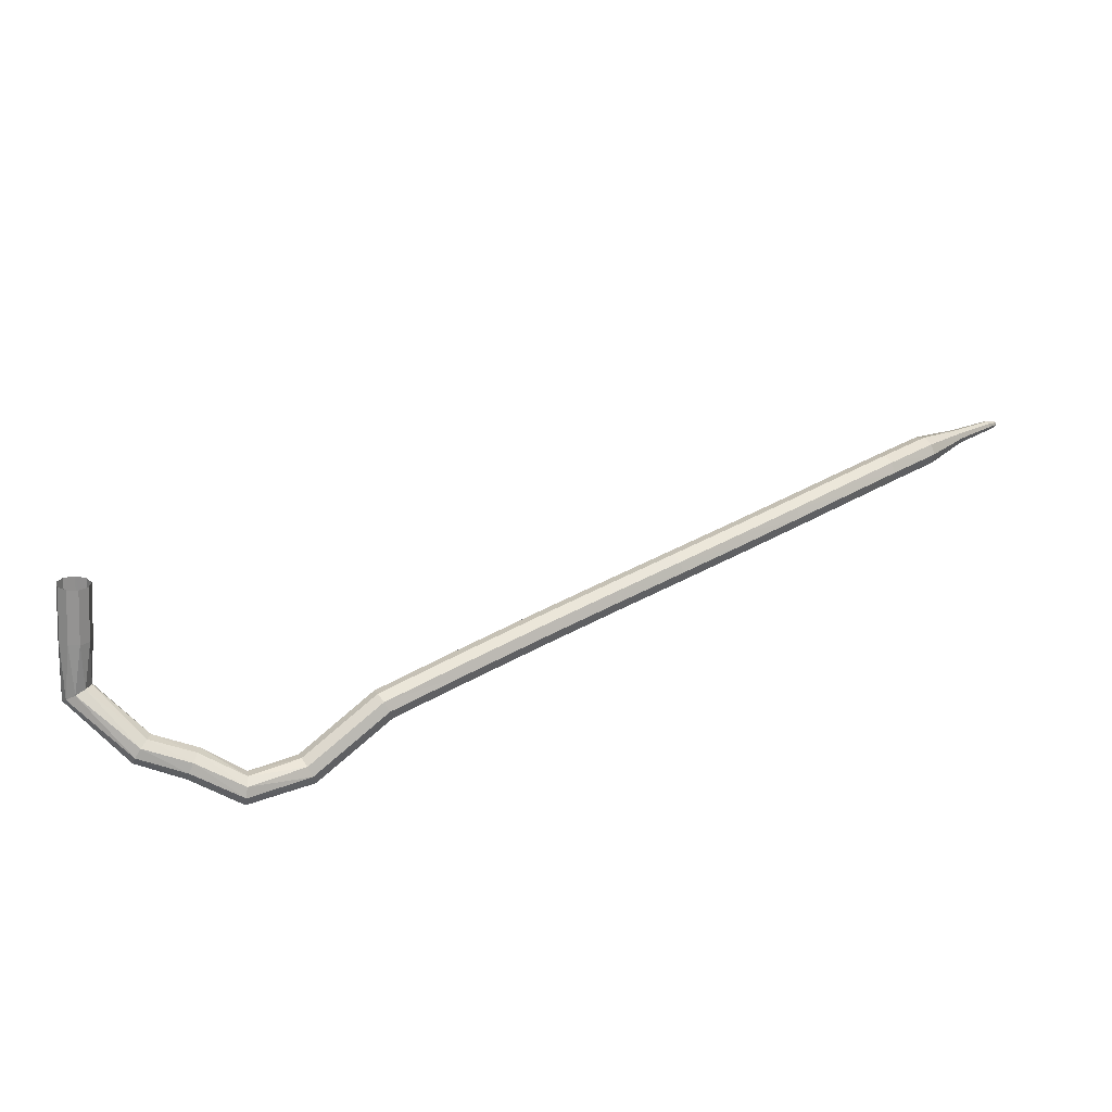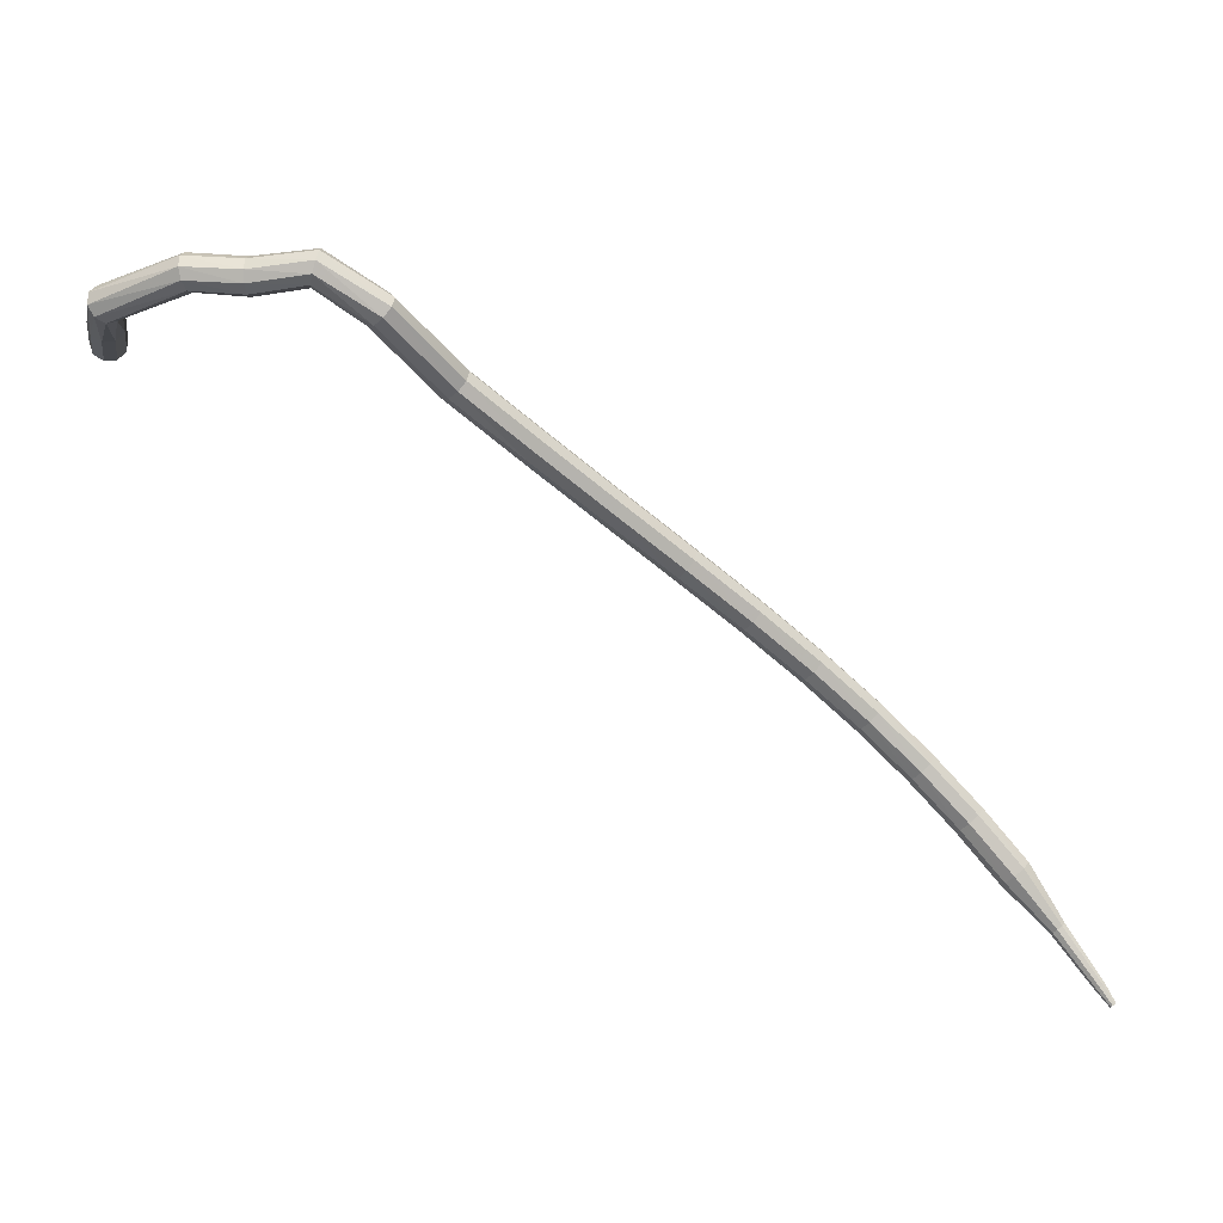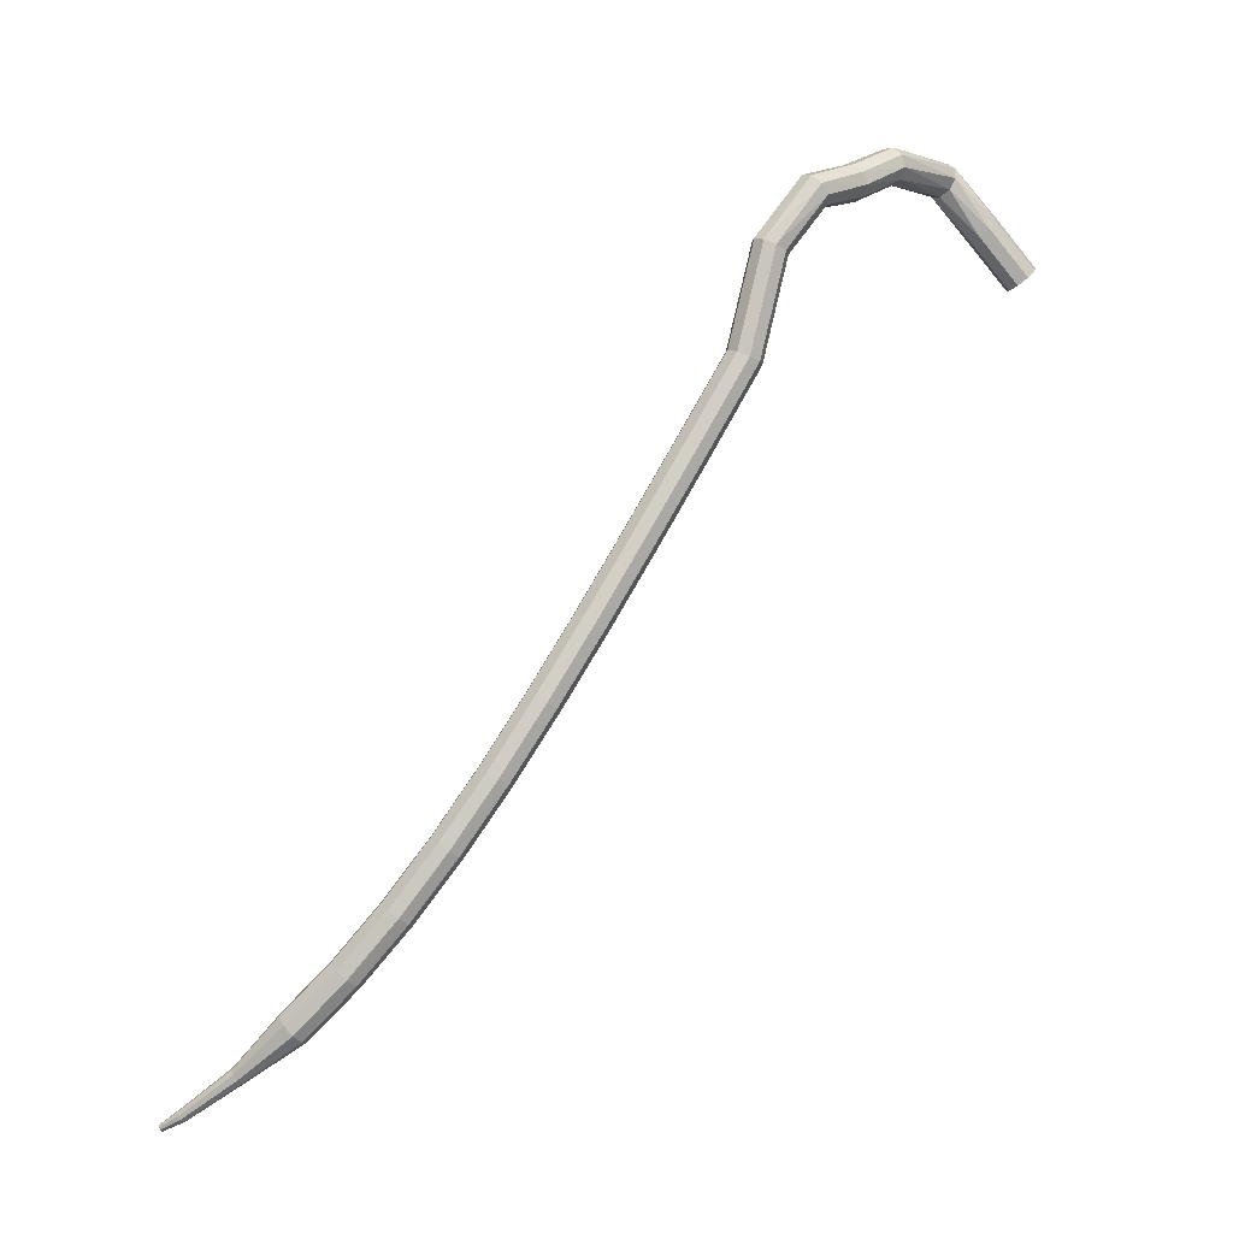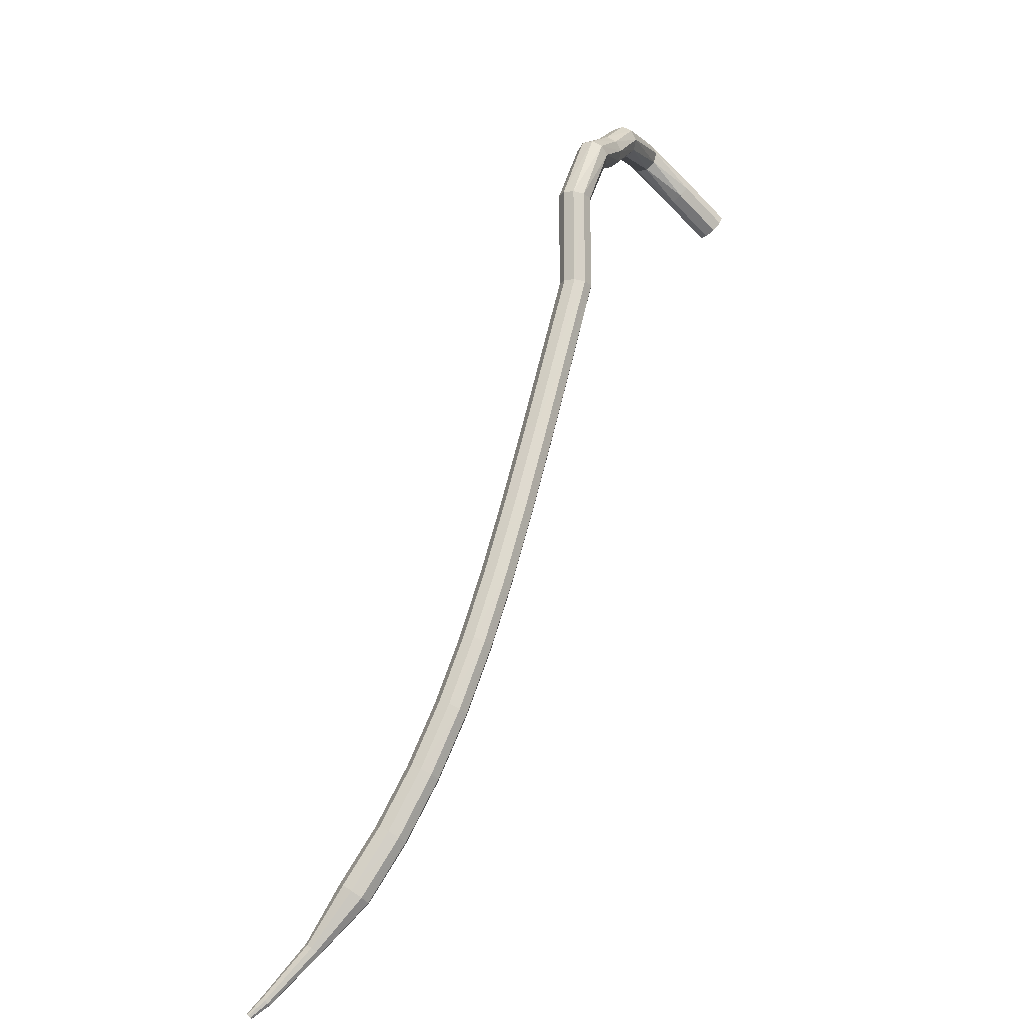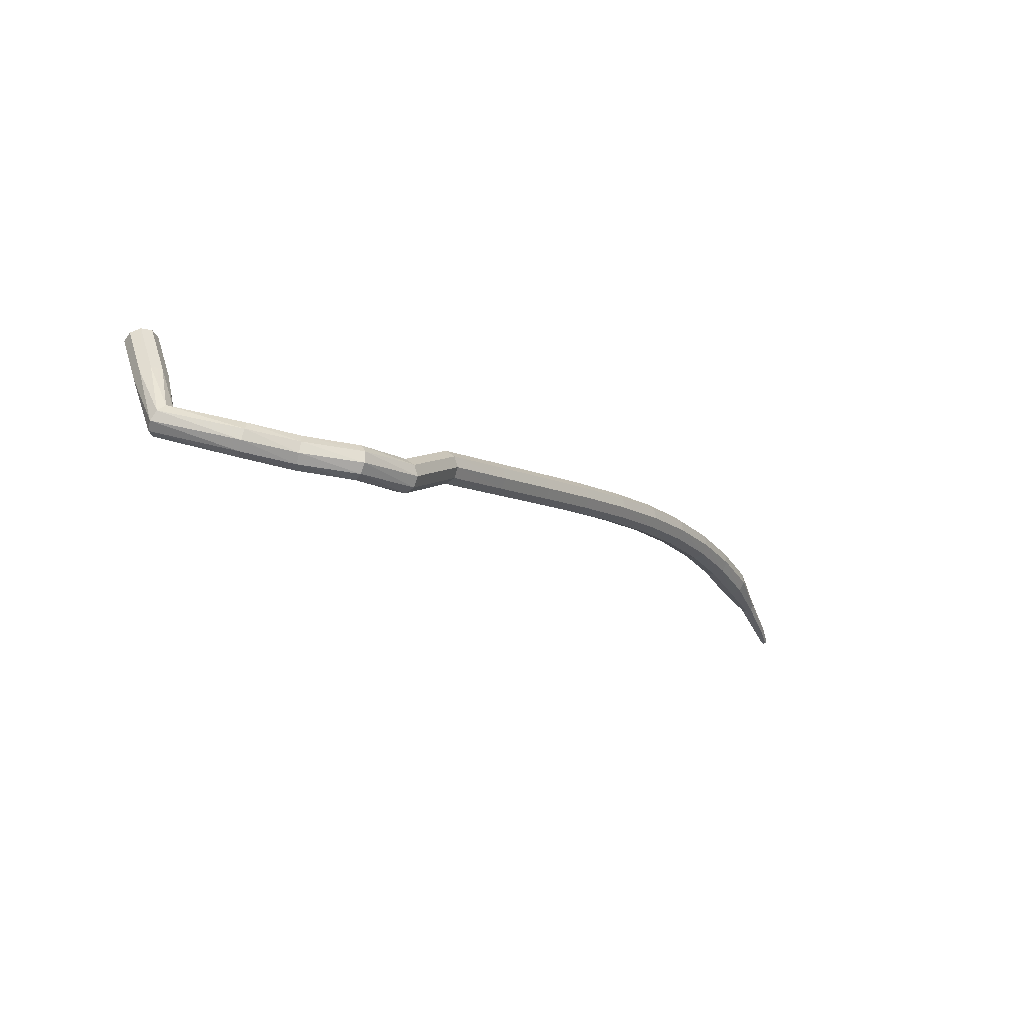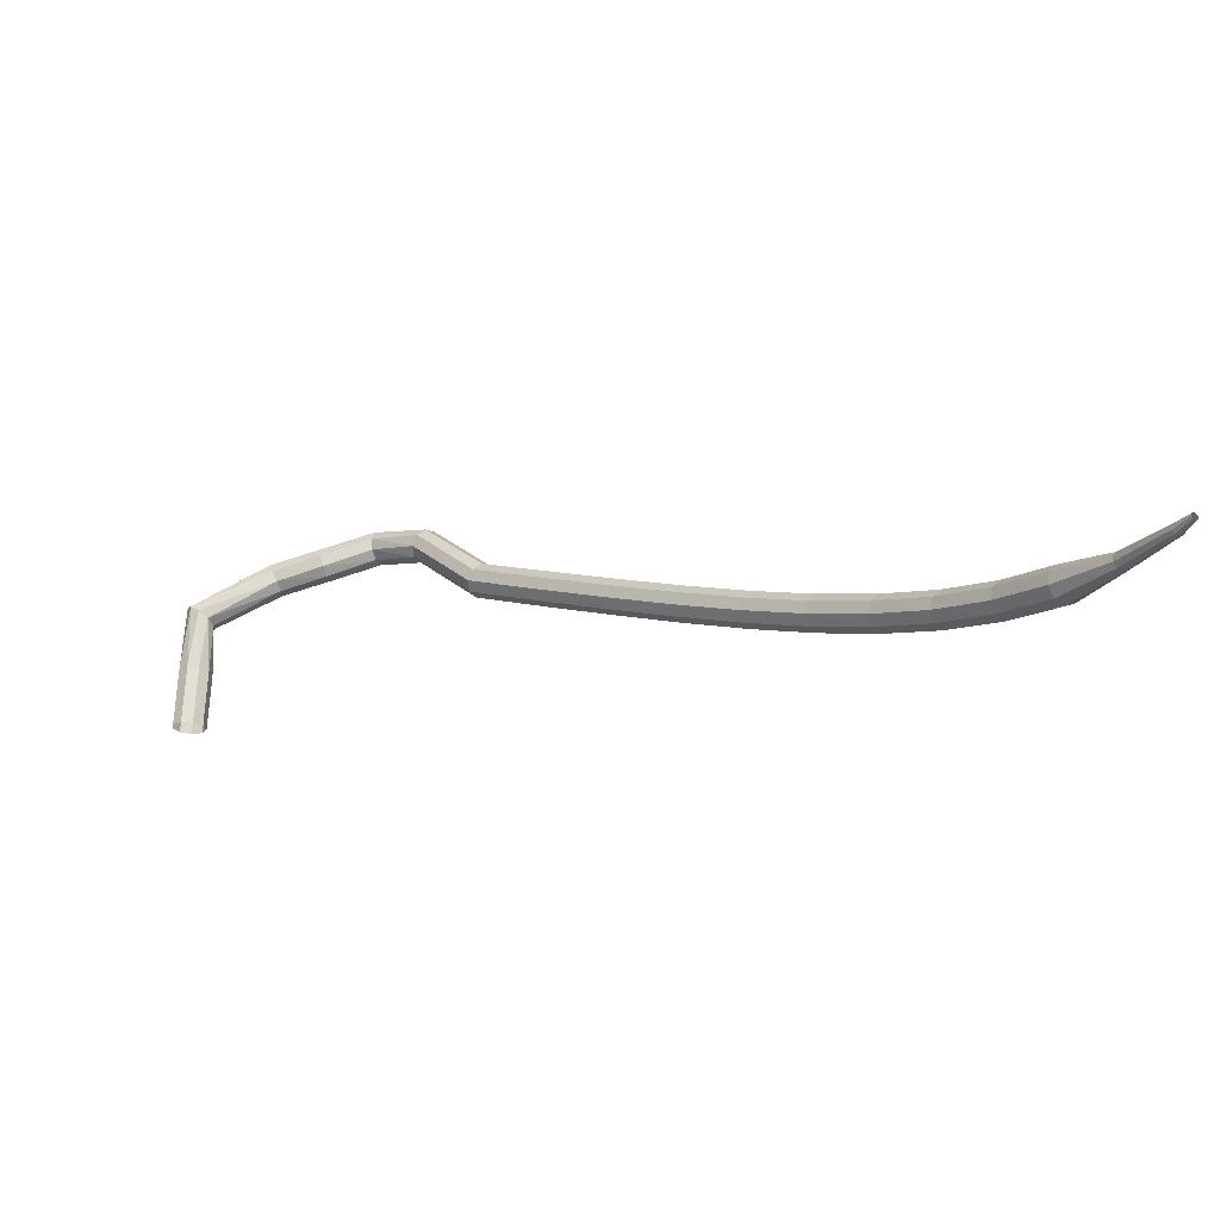
<metadata>
{"format":"obj","ext":"obj","renderer":"f3d","projection":"perspective","resolution":1024,"background":"white","views":[{"elev":69.8,"azim":-167.2,"up":"+Z"},{"elev":36.0,"azim":175.5,"up":"+Y"},{"elev":33.0,"azim":-58.3,"up":"+Y"},{"elev":23.9,"azim":-81.3,"up":"+Y"},{"elev":0.8,"azim":165.0,"up":"+Z"},{"elev":-66.6,"azim":-175.0,"up":"+Y"}]}
</metadata>
<code>
g tube1
v 168.1 149.8 177
v 167.9 149.2 176.4
v 167.2 148.8 176.1
v 166.3 148.8 176.2
v 165.7 149.2 176.7
v 165.6 149.8 177.3
v 166.1 150.3 177.8
v 166.9 150.5 177.9
v 167.7 150.3 177.5
v 168.1 149.8 177
v 167.6 152.9 174
v 167.4 152.3 173.5
v 166.7 151.9 173.2
v 165.9 151.9 173.3
v 165.3 152.3 173.7
v 165.2 152.8 174.3
v 165.7 153.4 174.8
v 166.5 153.6 174.9
v 167.3 153.4 174.6
v 167.6 152.9 174
v 166.8 156.7 171
v 166.9 156.2 170.3
v 166.5 155.5 169.9
v 165.9 155 170.1
v 165.3 154.8 170.7
v 165 155.1 171.4
v 165.2 155.7 172
v 165.7 156.3 172.1
v 166.4 156.7 171.7
v 166.8 156.7 171
v 160.9 159.7 169.7
v 161 159.4 168.9
v 160.9 158.6 168.5
v 160.6 157.8 168.6
v 160.3 157.3 169.3
v 160.1 157.4 170.1
v 160.2 158 170.7
v 160.4 158.8 170.9
v 160.7 159.5 170.4
v 160.9 159.7 169.7
v 157 159.8 168.8
v 157.1 159.5 168
v 157.1 158.7 167.6
v 157 157.9 167.7
v 156.8 157.3 168.4
v 156.6 157.4 169.2
v 156.6 157.9 169.9
v 156.6 158.8 170
v 156.8 159.5 169.6
v 157 159.8 168.8
v 152.5 160.5 168.1
v 152.7 160.3 167.3
v 153 159.6 166.9
v 153.1 158.7 167.1
v 153.1 158.2 167.7
v 153 158.1 168.5
v 152.7 158.6 169.2
v 152.5 159.5 169.3
v 152.4 160.2 168.9
v 152.5 160.5 168.1
v 148.1 157.6 167.2
v 148.4 157.4 166.4
v 148.9 156.9 166
v 149.5 156.3 166.1
v 149.9 155.9 166.8
v 149.9 155.9 167.6
v 149.5 156.3 168.3
v 148.9 156.9 168.4
v 148.3 157.4 168
v 148.1 157.6 167.2
v 143.8 151.8 167.9
v 144 151.6 167.1
v 144.6 151.1 166.7
v 145.2 150.6 166.8
v 145.6 150.2 167.5
v 145.6 150.2 168.3
v 145.2 150.6 169
v 144.6 151.1 169.1
v 144 151.6 168.7
v 143.8 151.8 167.9
v 139 147.5 167.1
v 139.3 147.3 166.3
v 139.8 146.8 165.9
v 140.3 146.2 166
v 140.6 145.7 166.7
v 140.6 145.6 167.5
v 140.1 146 168.2
v 139.6 146.6 168.3
v 139.1 147.2 167.9
v 139 147.5 167.1
v 134.2 143.2 166.3
v 134.5 143.1 165.5
v 135 142.6 165.1
v 135.6 141.9 165.2
v 135.9 141.5 165.9
v 135.8 141.4 166.7
v 135.4 141.7 167.4
v 134.8 142.4 167.5
v 134.3 143 167.1
v 134.2 143.2 166.3
v 129.7 139.2 165.5
v 129.9 139.1 164.7
v 130.5 138.6 164.3
v 131 137.9 164.4
v 131.3 137.5 165.1
v 131.2 137.4 165.9
v 130.8 137.7 166.6
v 130.2 138.4 166.7
v 129.8 138.9 166.3
v 129.7 139.2 165.5
v 125.3 135.5 164.6
v 125.6 135.3 163.8
v 126.2 134.8 163.4
v 126.7 134.2 163.6
v 127 133.7 164.2
v 126.9 133.6 165.1
v 126.5 133.9 165.7
v 125.9 134.6 165.9
v 125.4 135.2 165.4
v 125.3 135.5 164.6
v 121.3 131.8 163.7
v 121.6 131.7 162.9
v 122.2 131.2 162.5
v 122.7 130.6 162.6
v 123 130.1 163.2
v 122.9 130 164.1
v 122.4 130.3 164.7
v 121.8 130.9 164.9
v 121.4 131.5 164.5
v 121.3 131.8 163.7
v 117.5 128.3 162.5
v 117.9 128.2 161.7
v 118.5 127.8 161.3
v 119 127.2 161.4
v 119.3 126.6 162.1
v 119.1 126.5 162.9
v 118.6 126.8 163.5
v 118 127.4 163.7
v 117.6 128 163.3
v 117.5 128.3 162.5
v 114 124.9 161.1
v 114.4 124.9 160.3
v 115 124.4 159.9
v 115.6 123.8 160
v 115.9 123.3 160.7
v 115.7 123.1 161.5
v 115.1 123.3 162.1
v 114.5 123.9 162.2
v 114.1 124.5 161.8
v 114 124.9 161.1
v 110.8 121.6 159.3
v 111.2 121.6 158.6
v 111.9 121.2 158.2
v 112.5 120.6 158.3
v 112.7 120 158.9
v 112.4 119.8 159.7
v 111.9 120 160.3
v 111.2 120.5 160.5
v 110.8 121.2 160.1
v 110.8 121.6 159.3
v 107.8 118.4 157.3
v 108.3 118.5 156.6
v 109 118.1 156.2
v 109.6 117.5 156.3
v 109.8 116.9 156.9
v 109.5 116.6 157.6
v 108.9 116.8 158.2
v 108.2 117.3 158.3
v 107.8 117.9 158
v 107.8 118.4 157.3
v 105.6 115 154.8
v 105.8 115 154.5
v 106.2 114.9 154.3
v 106.5 114.6 154.4
v 106.5 114.3 154.6
v 106.4 114.1 155
v 106.1 114.1 155.3
v 105.7 114.4 155.3
v 105.5 114.7 155.2
v 105.6 115 154.8
v 103.2 112 152
v 103.4 112.1 151.8
v 103.6 112 151.7
v 103.8 111.7 151.7
v 103.8 111.5 151.9
v 103.7 111.4 152.1
v 103.5 111.4 152.3
v 103.3 111.6 152.3
v 103.1 111.8 152.2
v 103.2 112 152
v 102.5 111.1 151
v 102.7 111.1 150.8
v 102.8 111 150.8
v 102.9 110.9 150.8
v 102.9 110.8 150.9
v 102.9 110.7 151
v 102.7 110.7 151.1
v 102.6 110.8 151.1
v 102.5 110.9 151.1
v 102.5 111.1 151
f 1 2 12
f 12 11 1
f 2 3 13
f 13 12 2
f 3 4 14
f 14 13 3
f 4 5 15
f 15 14 4
f 5 6 16
f 16 15 5
f 6 7 17
f 17 16 6
f 7 8 18
f 18 17 7
f 8 9 19
f 19 18 8
f 9 10 20
f 20 19 9
f 11 12 22
f 22 21 11
f 12 13 23
f 23 22 12
f 13 14 24
f 24 23 13
f 14 15 25
f 25 24 14
f 15 16 26
f 26 25 15
f 16 17 27
f 27 26 16
f 17 18 28
f 28 27 17
f 18 19 29
f 29 28 18
f 19 20 30
f 30 29 19
f 21 22 32
f 32 31 21
f 22 23 33
f 33 32 22
f 23 24 34
f 34 33 23
f 24 25 35
f 35 34 24
f 25 26 36
f 36 35 25
f 26 27 37
f 37 36 26
f 27 28 38
f 38 37 27
f 28 29 39
f 39 38 28
f 29 30 40
f 40 39 29
f 31 32 42
f 42 41 31
f 32 33 43
f 43 42 32
f 33 34 44
f 44 43 33
f 34 35 45
f 45 44 34
f 35 36 46
f 46 45 35
f 36 37 47
f 47 46 36
f 37 38 48
f 48 47 37
f 38 39 49
f 49 48 38
f 39 40 50
f 50 49 39
f 41 42 52
f 52 51 41
f 42 43 53
f 53 52 42
f 43 44 54
f 54 53 43
f 44 45 55
f 55 54 44
f 45 46 56
f 56 55 45
f 46 47 57
f 57 56 46
f 47 48 58
f 58 57 47
f 48 49 59
f 59 58 48
f 49 50 60
f 60 59 49
f 51 52 62
f 62 61 51
f 52 53 63
f 63 62 52
f 53 54 64
f 64 63 53
f 54 55 65
f 65 64 54
f 55 56 66
f 66 65 55
f 56 57 67
f 67 66 56
f 57 58 68
f 68 67 57
f 58 59 69
f 69 68 58
f 59 60 70
f 70 69 59
f 61 62 72
f 72 71 61
f 62 63 73
f 73 72 62
f 63 64 74
f 74 73 63
f 64 65 75
f 75 74 64
f 65 66 76
f 76 75 65
f 66 67 77
f 77 76 66
f 67 68 78
f 78 77 67
f 68 69 79
f 79 78 68
f 69 70 80
f 80 79 69
f 71 72 82
f 82 81 71
f 72 73 83
f 83 82 72
f 73 74 84
f 84 83 73
f 74 75 85
f 85 84 74
f 75 76 86
f 86 85 75
f 76 77 87
f 87 86 76
f 77 78 88
f 88 87 77
f 78 79 89
f 89 88 78
f 79 80 90
f 90 89 79
f 81 82 92
f 92 91 81
f 82 83 93
f 93 92 82
f 83 84 94
f 94 93 83
f 84 85 95
f 95 94 84
f 85 86 96
f 96 95 85
f 86 87 97
f 97 96 86
f 87 88 98
f 98 97 87
f 88 89 99
f 99 98 88
f 89 90 100
f 100 99 89
f 91 92 102
f 102 101 91
f 92 93 103
f 103 102 92
f 93 94 104
f 104 103 93
f 94 95 105
f 105 104 94
f 95 96 106
f 106 105 95
f 96 97 107
f 107 106 96
f 97 98 108
f 108 107 97
f 98 99 109
f 109 108 98
f 99 100 110
f 110 109 99
f 101 102 112
f 112 111 101
f 102 103 113
f 113 112 102
f 103 104 114
f 114 113 103
f 104 105 115
f 115 114 104
f 105 106 116
f 116 115 105
f 106 107 117
f 117 116 106
f 107 108 118
f 118 117 107
f 108 109 119
f 119 118 108
f 109 110 120
f 120 119 109
f 111 112 122
f 122 121 111
f 112 113 123
f 123 122 112
f 113 114 124
f 124 123 113
f 114 115 125
f 125 124 114
f 115 116 126
f 126 125 115
f 116 117 127
f 127 126 116
f 117 118 128
f 128 127 117
f 118 119 129
f 129 128 118
f 119 120 130
f 130 129 119
f 121 122 132
f 132 131 121
f 122 123 133
f 133 132 122
f 123 124 134
f 134 133 123
f 124 125 135
f 135 134 124
f 125 126 136
f 136 135 125
f 126 127 137
f 137 136 126
f 127 128 138
f 138 137 127
f 128 129 139
f 139 138 128
f 129 130 140
f 140 139 129
f 131 132 142
f 142 141 131
f 132 133 143
f 143 142 132
f 133 134 144
f 144 143 133
f 134 135 145
f 145 144 134
f 135 136 146
f 146 145 135
f 136 137 147
f 147 146 136
f 137 138 148
f 148 147 137
f 138 139 149
f 149 148 138
f 139 140 150
f 150 149 139
f 141 142 152
f 152 151 141
f 142 143 153
f 153 152 142
f 143 144 154
f 154 153 143
f 144 145 155
f 155 154 144
f 145 146 156
f 156 155 145
f 146 147 157
f 157 156 146
f 147 148 158
f 158 157 147
f 148 149 159
f 159 158 148
f 149 150 160
f 160 159 149
f 151 152 162
f 162 161 151
f 152 153 163
f 163 162 152
f 153 154 164
f 164 163 153
f 154 155 165
f 165 164 154
f 155 156 166
f 166 165 155
f 156 157 167
f 167 166 156
f 157 158 168
f 168 167 157
f 158 159 169
f 169 168 158
f 159 160 170
f 170 169 159
f 161 162 172
f 172 171 161
f 162 163 173
f 173 172 162
f 163 164 174
f 174 173 163
f 164 165 175
f 175 174 164
f 165 166 176
f 176 175 165
f 166 167 177
f 177 176 166
f 167 168 178
f 178 177 167
f 168 169 179
f 179 178 168
f 169 170 180
f 180 179 169
f 171 172 182
f 182 181 171
f 172 173 183
f 183 182 172
f 173 174 184
f 184 183 173
f 174 175 185
f 185 184 174
f 175 176 186
f 186 185 175
f 176 177 187
f 187 186 176
f 177 178 188
f 188 187 177
f 178 179 189
f 189 188 178
f 179 180 190
f 190 189 179
f 181 182 192
f 192 191 181
f 182 183 193
f 193 192 182
f 183 184 194
f 194 193 183
f 184 185 195
f 195 194 184
f 185 186 196
f 196 195 185
f 186 187 197
f 197 196 186
f 187 188 198
f 198 197 187
f 188 189 199
f 199 198 188
f 189 190 200
f 200 199 189

</code>
